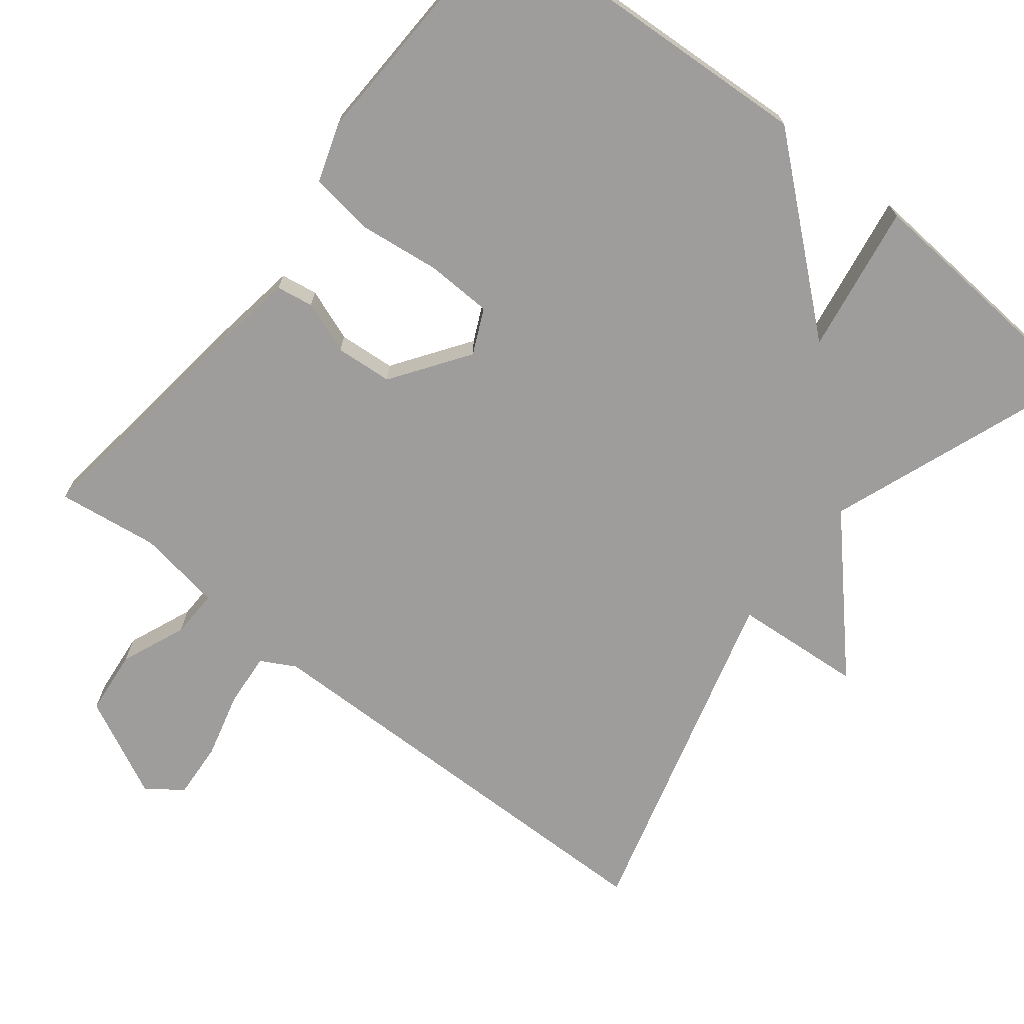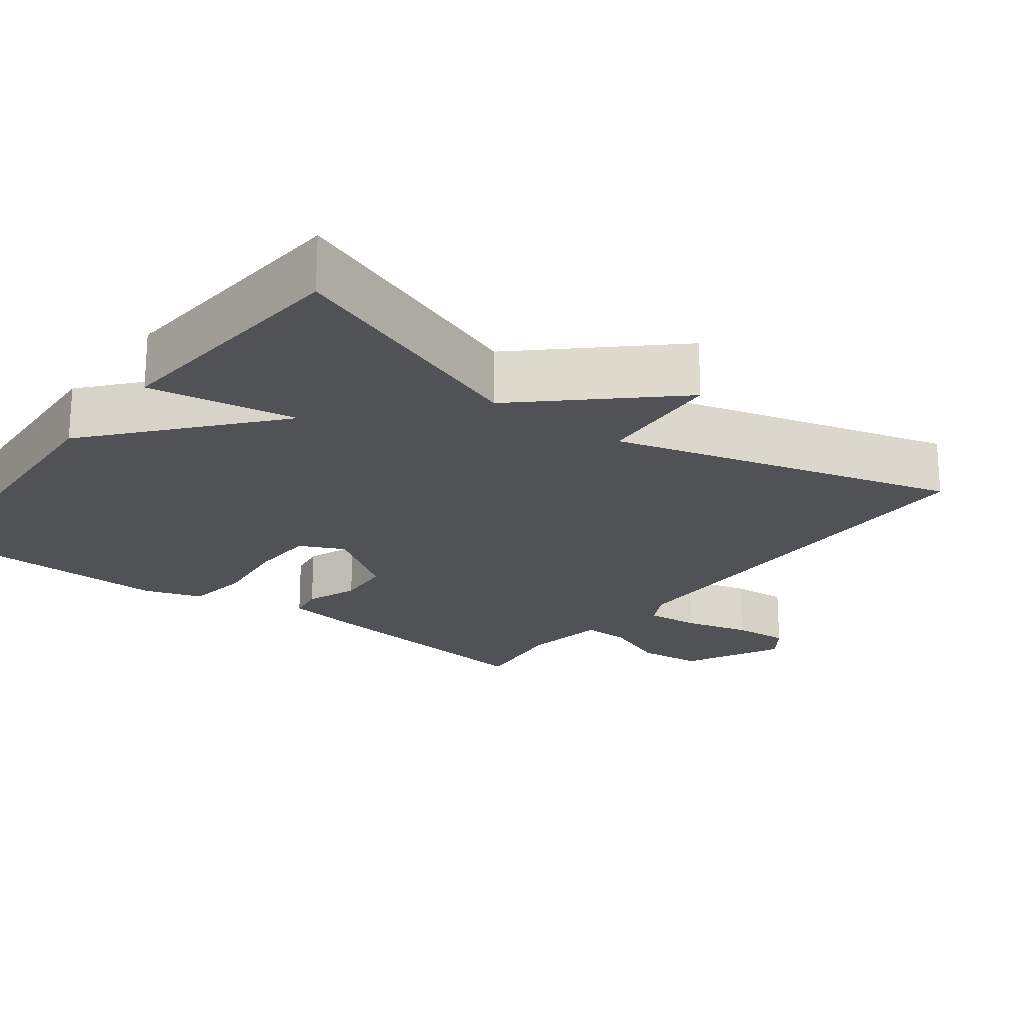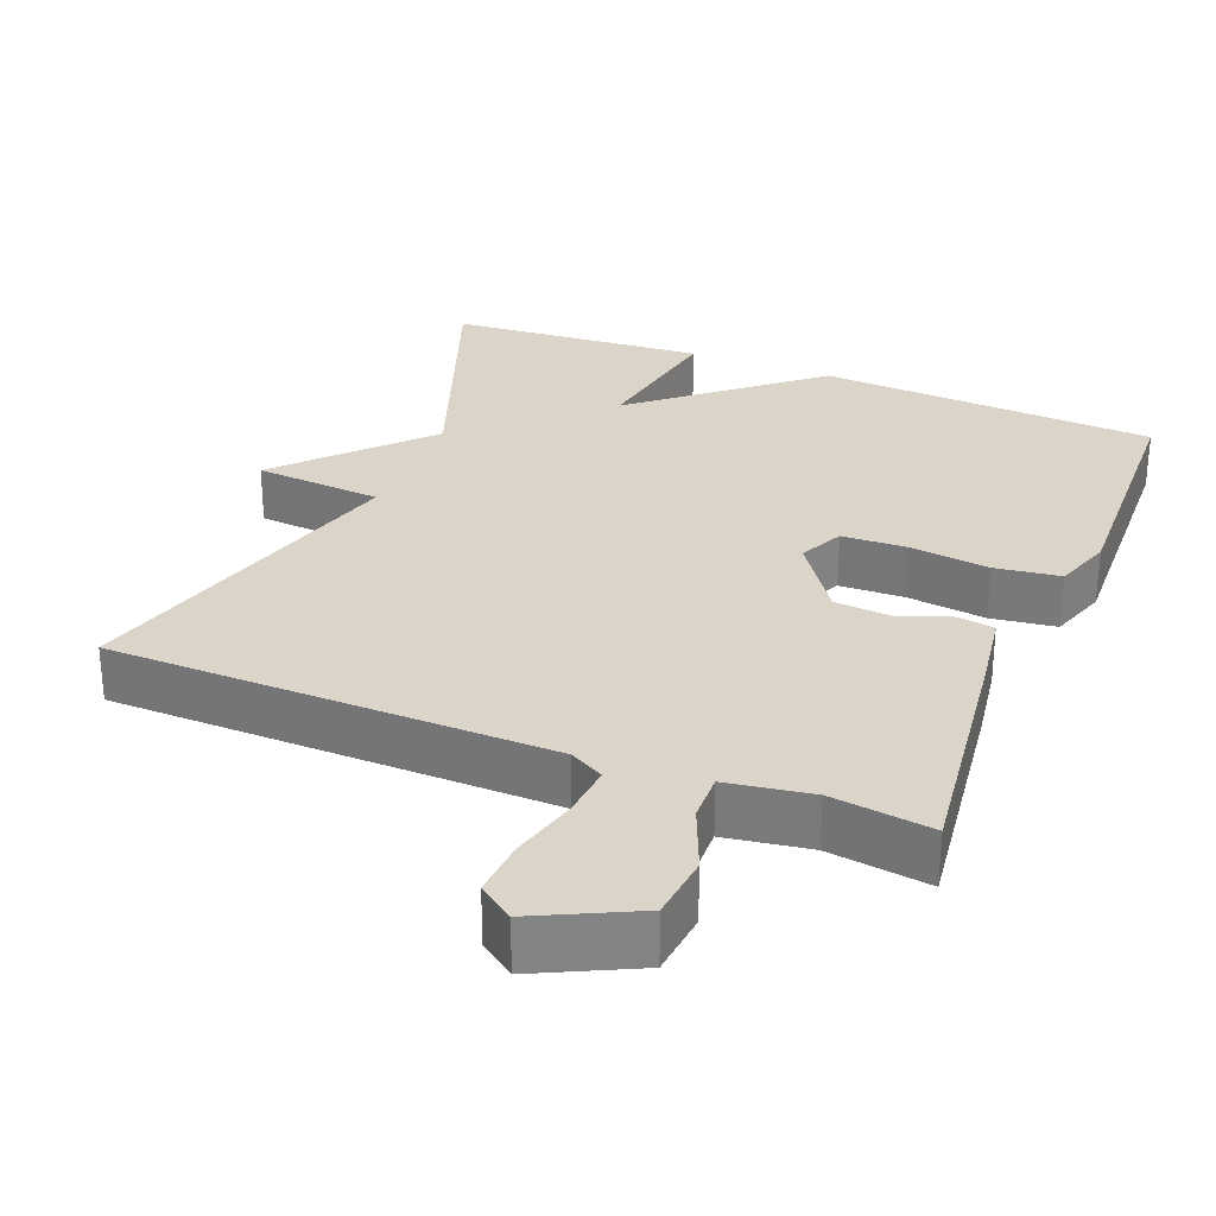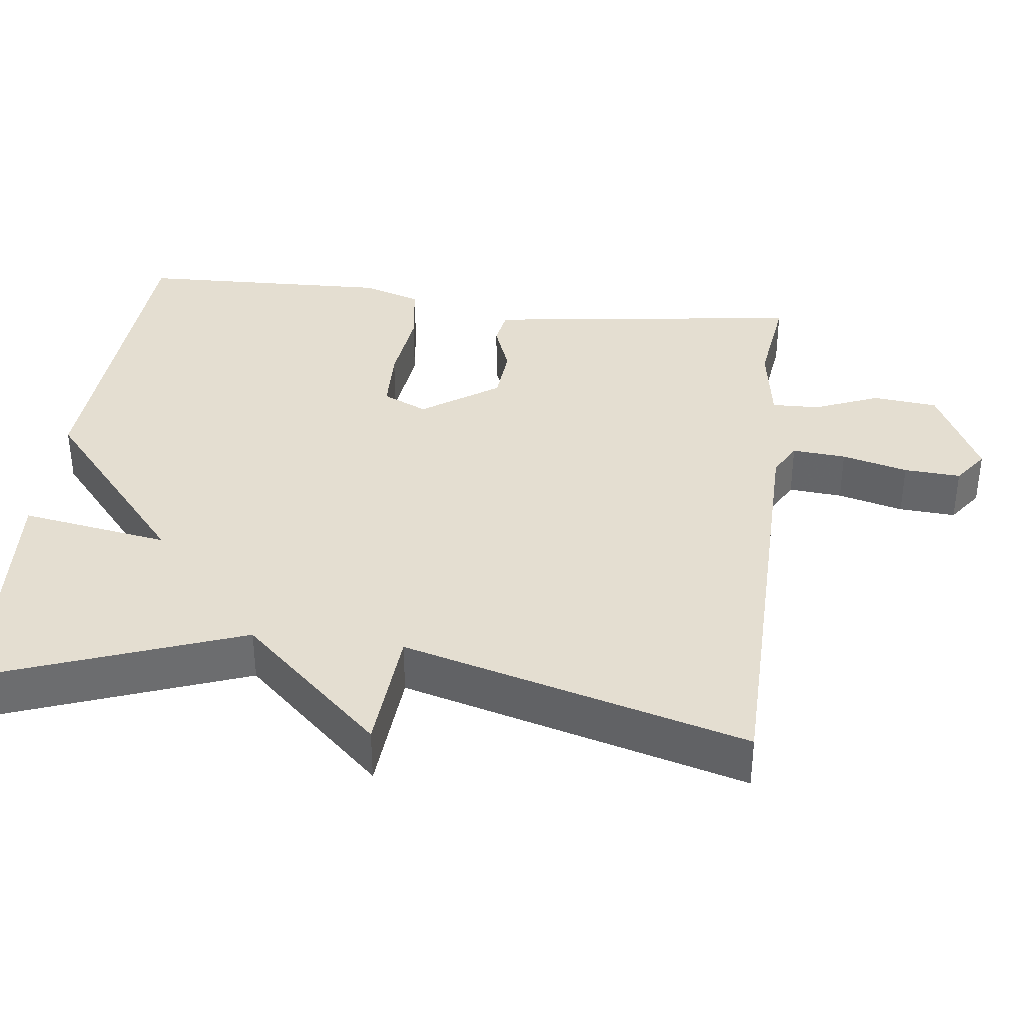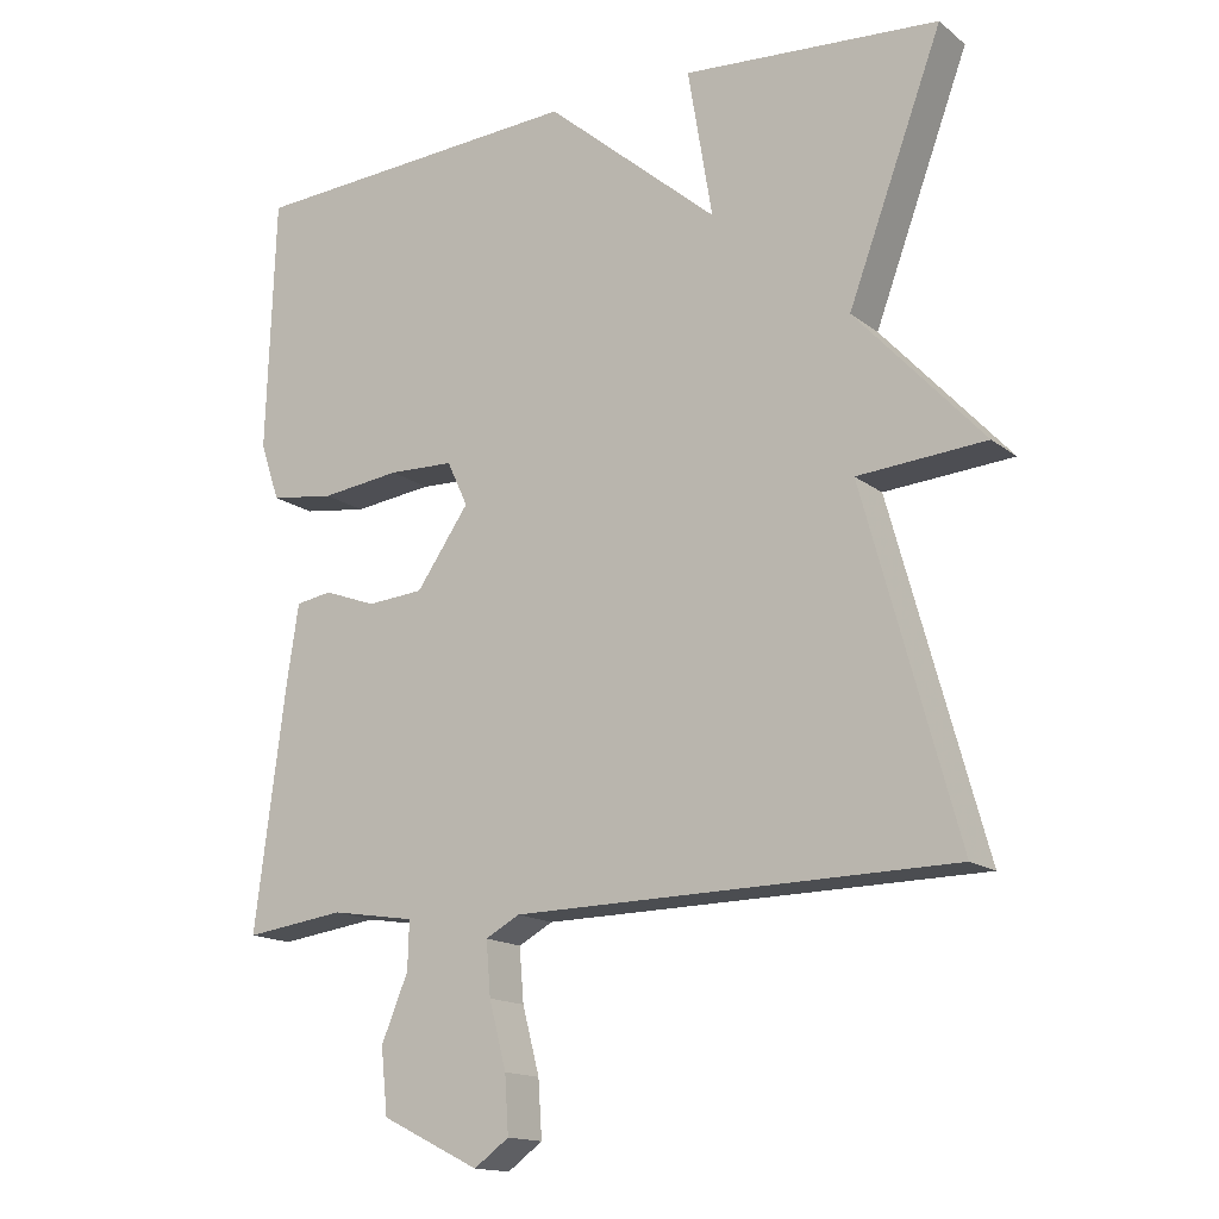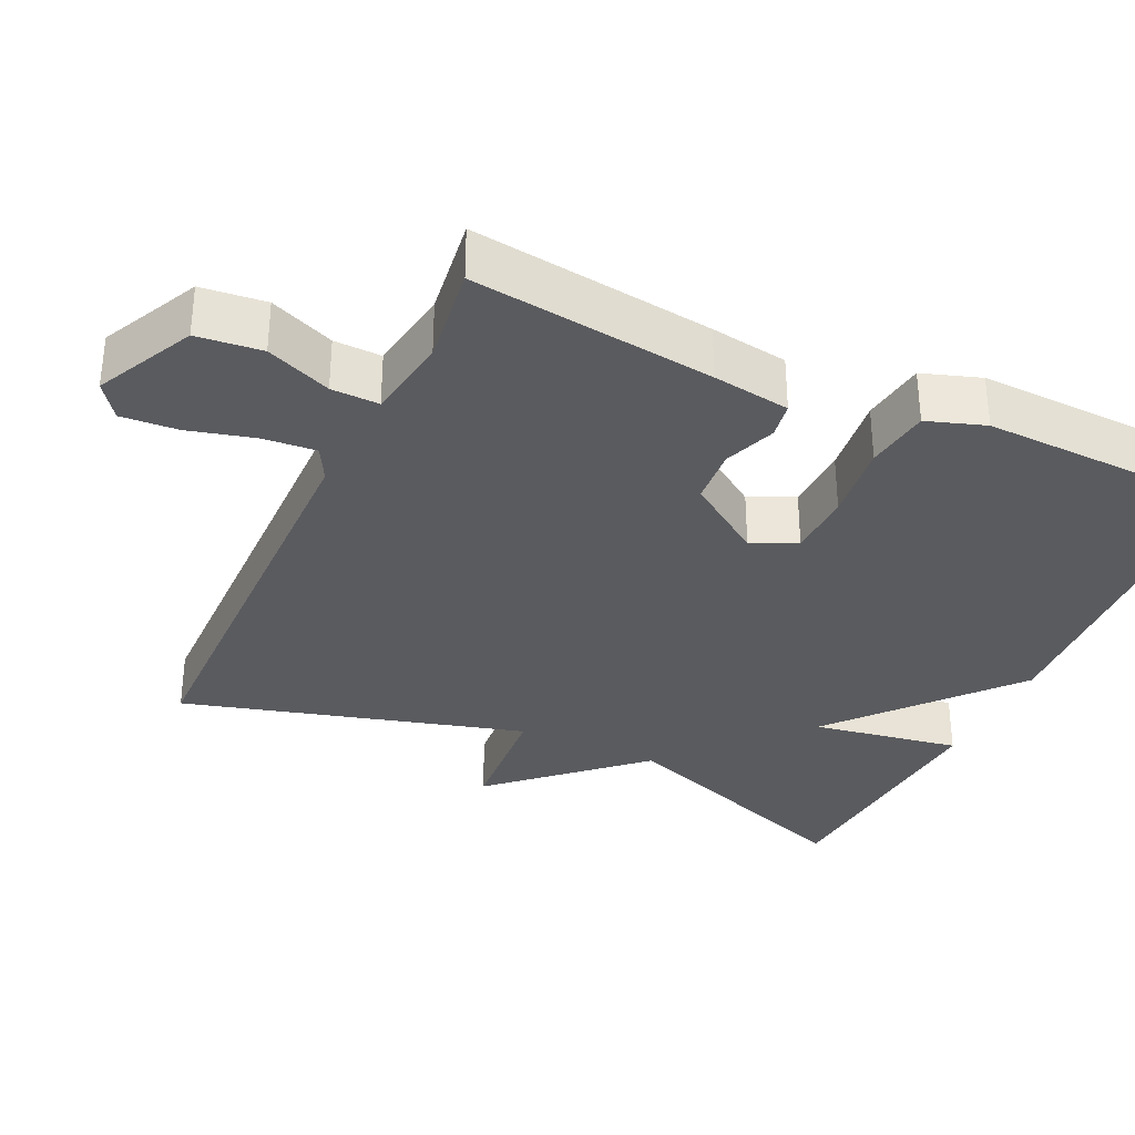
<metadata>
{"format":"obj","ext":"obj","renderer":"f3d","projection":"perspective","resolution":1024,"background":"white","views":[{"elev":-70.6,"azim":-38.2,"up":"+Y"},{"elev":-21.1,"azim":52.9,"up":"+Y"},{"elev":29.4,"azim":-158.0,"up":"+Y"},{"elev":36.5,"azim":97.1,"up":"+Y"},{"elev":-15.3,"azim":32.7,"up":"+Z"},{"elev":-33.3,"azim":-114.9,"up":"+Y"}]}
</metadata>
<code>
v -0.5 0.07 -0.5
v -0.458 0.07 -0.175
v -0.442 0.07 -0.071
v -0.393 0.07 -0.063
v -0.323 0.07 -0.089
v -0.247 0.07 -0.083
v -0.176 0.07 0.019
v -0.204 0.07 0.079
v -0.292 0.07 0.082
v -0.399 0.07 0.069
v -0.486 0.07 0.081
v -0.512 0.07 0.159
v -0.5 0.07 0.5
v -0.045 0.07 0.526
v 0.188 0.07 0.327
v 0.155 0.07 0.526
v 0.5 0.07 0.5
v 0.373 0.07 0.159
v 0.545 0.07 -0.028
v 0.373 0.07 -0.041
v 0.5 0.07 -0.5
v -0.09 0.07 -0.508
v -0.136 0.07 -0.533
v -0.13 0.07 -0.605
v -0.107 0.07 -0.693
v -0.102 0.07 -0.769
v -0.149 0.07 -0.803
v -0.281 0.07 -0.738
v -0.29 0.07 -0.651
v -0.254 0.07 -0.564
v -0.252 0.07 -0.5
v -0.365 0.07 -0.482
v -0.5 0 -0.5
v -0.458 0 -0.175
v -0.442 0 -0.071
v -0.393 0 -0.063
v -0.323 0 -0.089
v -0.247 0 -0.083
v -0.176 0 0.019
v -0.204 0 0.079
v -0.292 0 0.082
v -0.399 0 0.069
v -0.486 0 0.081
v -0.512 0 0.159
v -0.5 0 0.5
v -0.045 0 0.526
v 0.188 0 0.327
v 0.155 0 0.526
v 0.5 0 0.5
v 0.373 0 0.159
v 0.545 0 -0.028
v 0.373 0 -0.041
v 0.5 0 -0.5
v -0.09 0 -0.508
v -0.136 0 -0.533
v -0.13 0 -0.605
v -0.107 0 -0.693
v -0.102 0 -0.769
v -0.149 0 -0.803
v -0.281 0 -0.738
v -0.29 0 -0.651
v -0.254 0 -0.564
v -0.252 0 -0.5
v -0.365 0 -0.482
f 28 29 30
f 27 28 30
f 26 27 30
f 25 26 30
f 24 25 30
f 23 24 30 31
f 22 23 31
f 22 31 32
f 21 22 32
f 20 21 32
f 18 19 20
f 15 16 17 18
f 13 14 15
f 12 13 15
f 11 12 15
f 10 11 15
f 9 10 15
f 8 9 15 18
f 7 8 18 20
f 3 4 5
f 2 3 5
f 1 2 5
f 32 1 5
f 32 5 6
f 6 7 20 32
f 62 61 60
f 62 60 59
f 62 59 58
f 62 58 57
f 62 57 56
f 63 62 56 55
f 63 55 54
f 64 63 54
f 64 54 53
f 64 53 52
f 52 51 50
f 50 49 48 47
f 47 46 45
f 47 45 44
f 47 44 43
f 47 43 42
f 47 42 41
f 50 47 41 40
f 52 50 40 39
f 37 36 35
f 37 35 34
f 37 34 33
f 37 33 64
f 38 37 64
f 64 52 39 38
f 1 33 34 2
f 2 34 35 3
f 3 35 36 4
f 4 36 37 5
f 5 37 38 6
f 6 38 39 7
f 7 39 40 8
f 8 40 41 9
f 9 41 42 10
f 10 42 43 11
f 11 43 44 12
f 12 44 45 13
f 13 45 46 14
f 14 46 47 15
f 15 47 48 16
f 16 48 49 17
f 17 49 50 18
f 18 50 51 19
f 19 51 52 20
f 20 52 53 21
f 21 53 54 22
f 22 54 55 23
f 23 55 56 24
f 24 56 57 25
f 25 57 58 26
f 26 58 59 27
f 27 59 60 28
f 28 60 61 29
f 29 61 62 30
f 30 62 63 31
f 31 63 64 32
f 32 64 33 1

</code>
